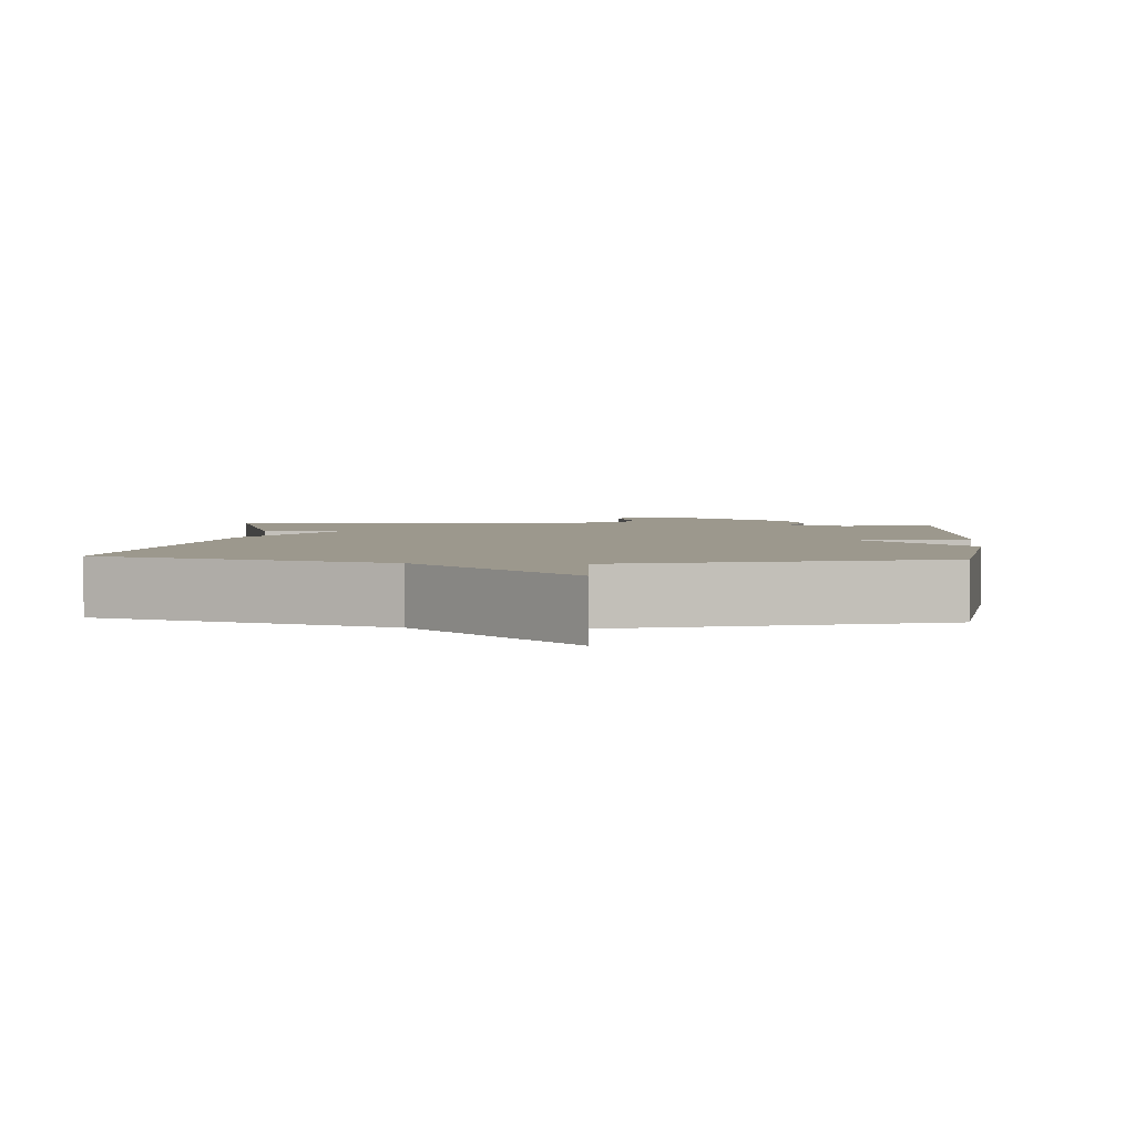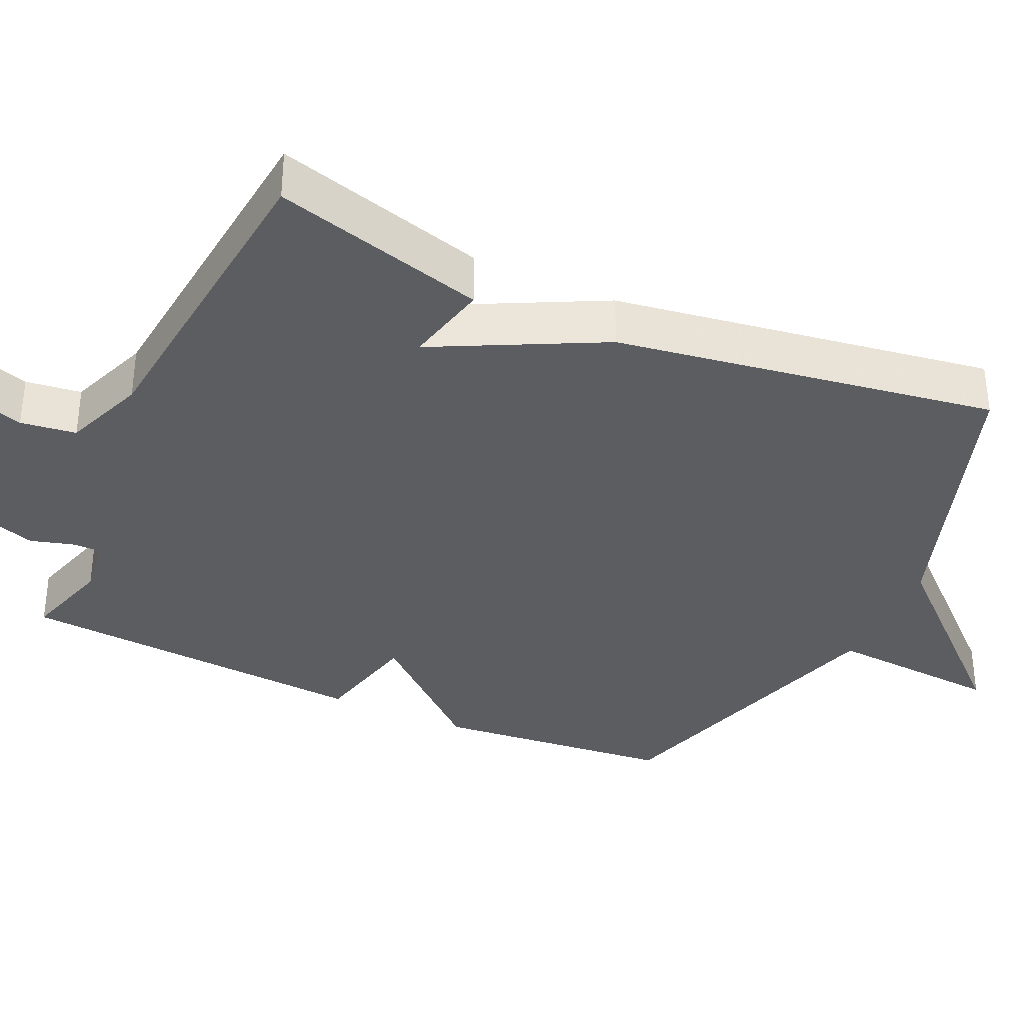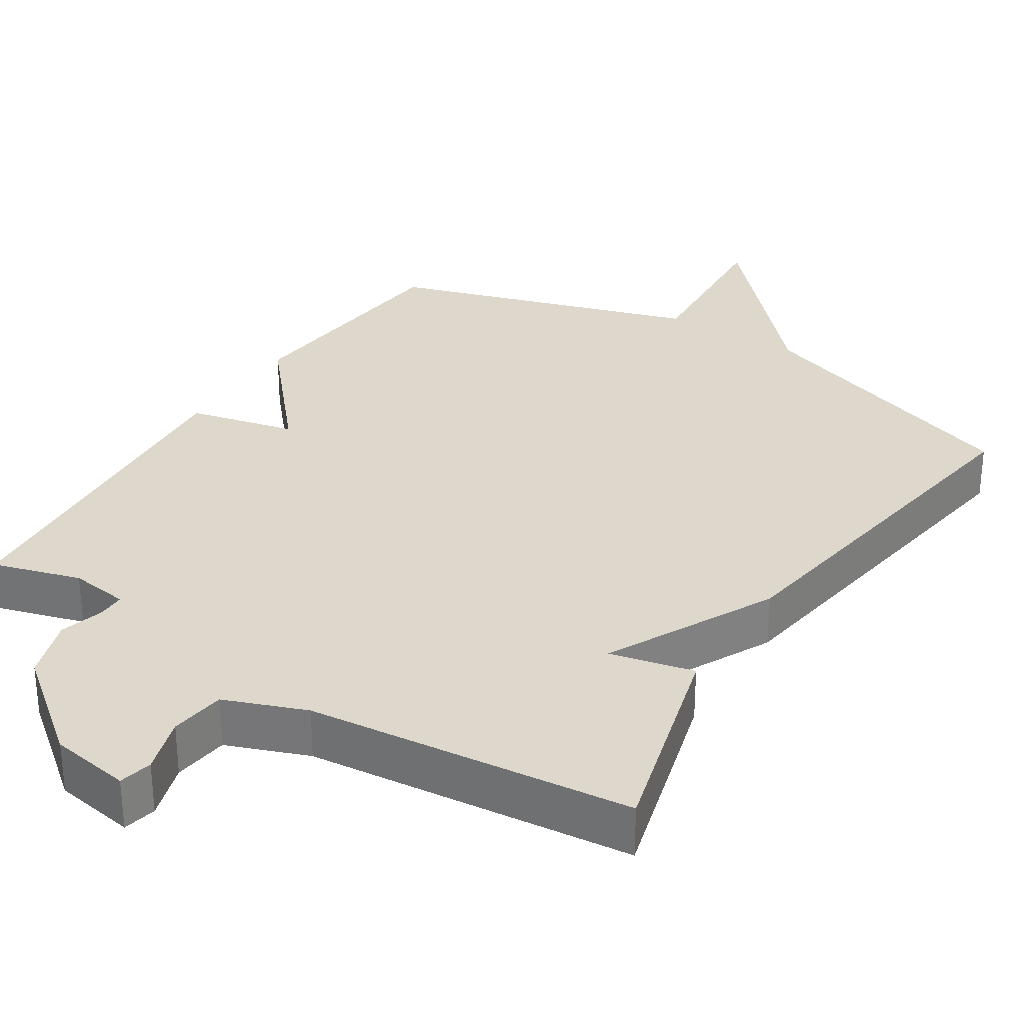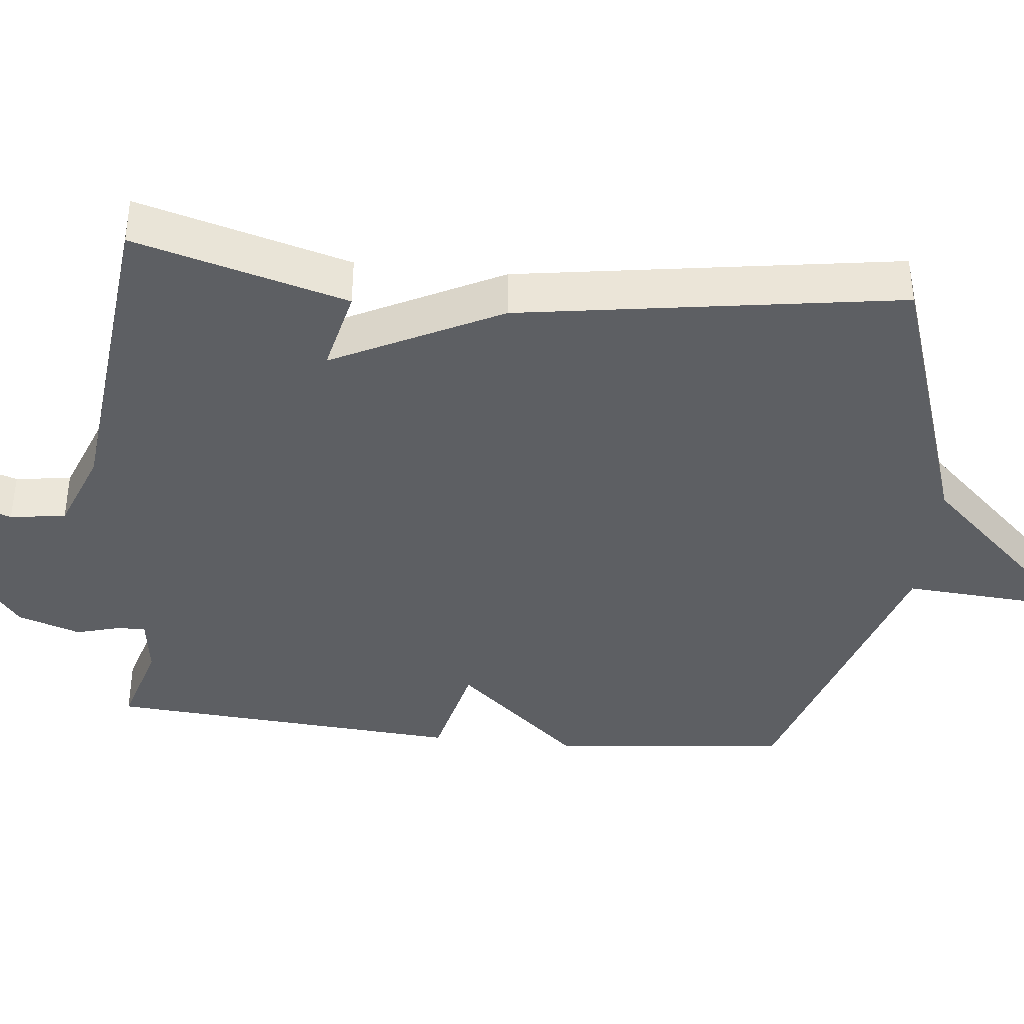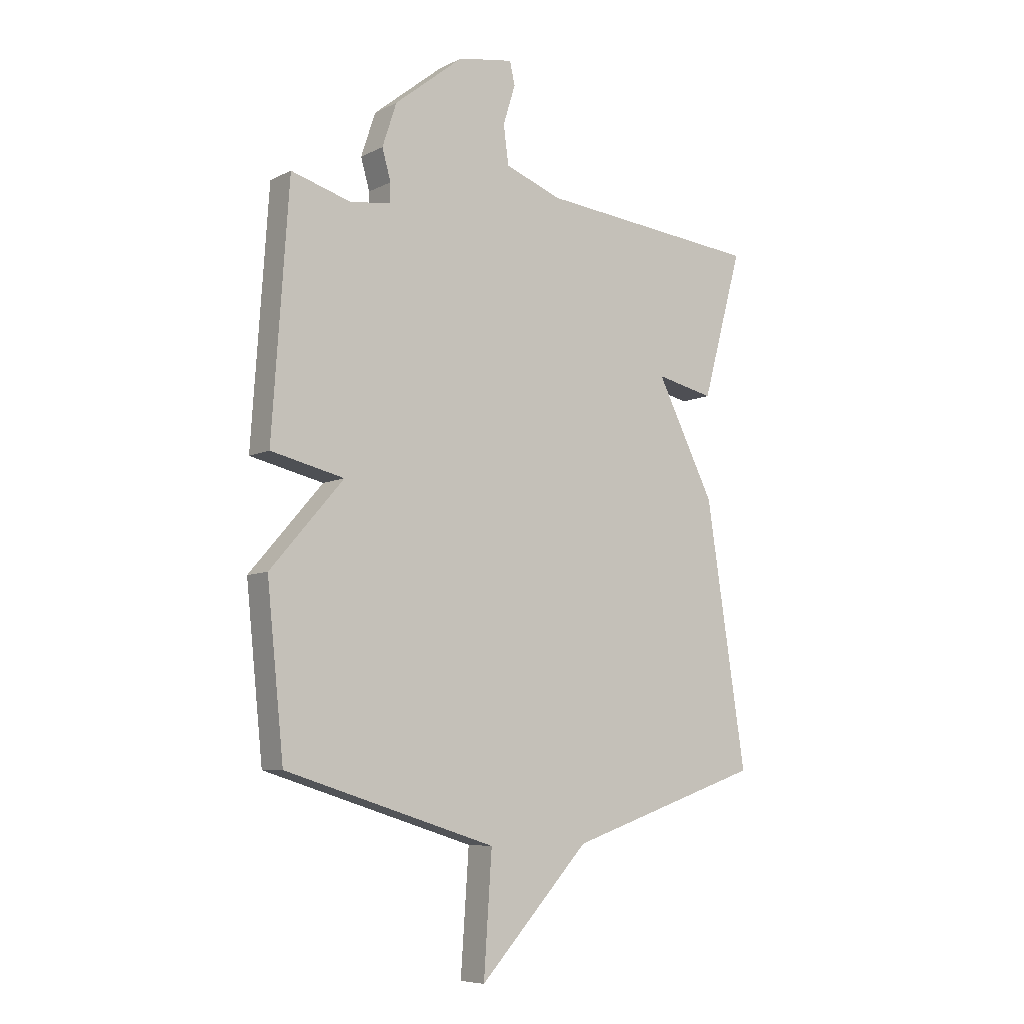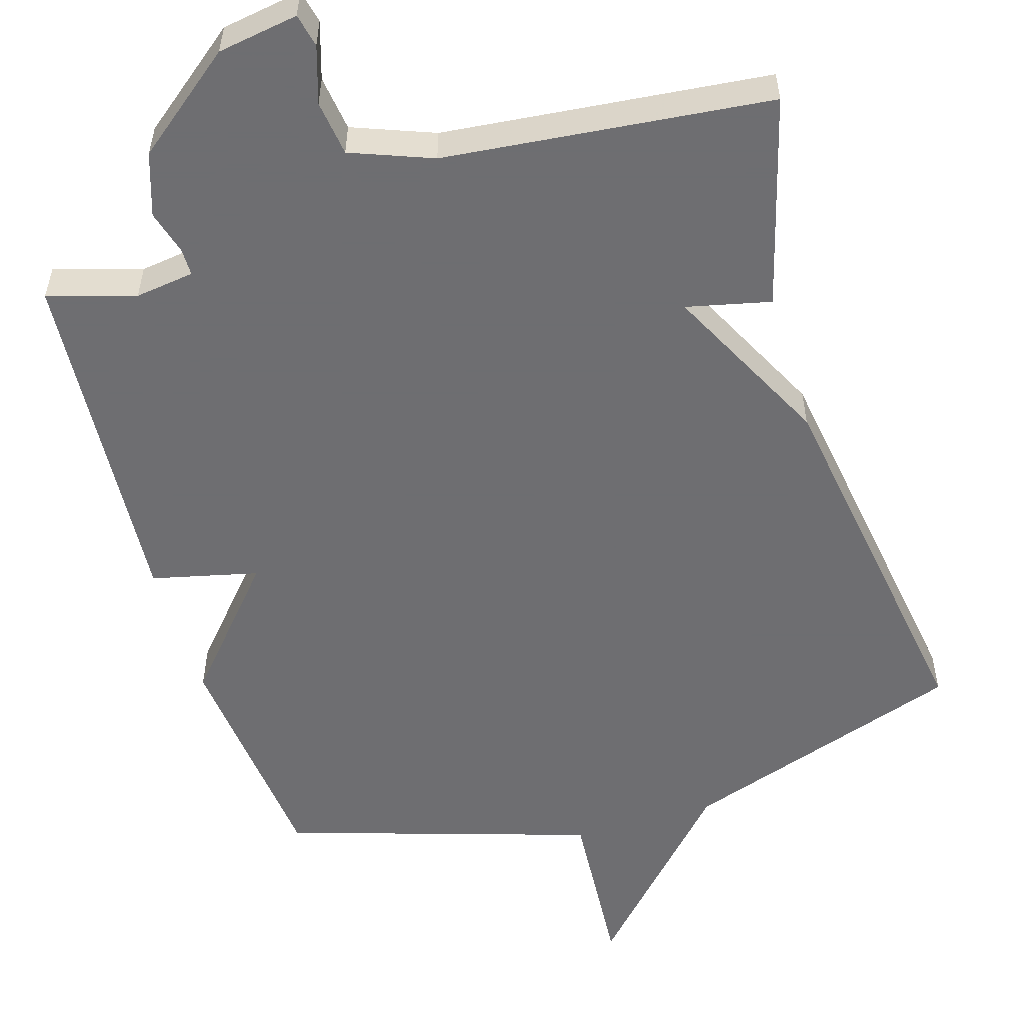
<metadata>
{"format":"obj","ext":"obj","renderer":"f3d","projection":"perspective","resolution":1024,"background":"white","views":[{"elev":3.0,"azim":-175.6,"up":"+Y"},{"elev":-35.9,"azim":65.5,"up":"+Y"},{"elev":31.1,"azim":32.5,"up":"+Y"},{"elev":-39.8,"azim":83.9,"up":"+Y"},{"elev":-7.1,"azim":-35.8,"up":"+Z"},{"elev":-54.4,"azim":16.8,"up":"+Y"}]}
</metadata>
<code>
v 0.5 0.07 -0.5
v 0.115 0.07 -0.63
v -0.101 0.07 -0.863
v -0.085 0.07 -0.63
v -0.5 0.07 -0.5
v -0.533 0.07 -0.179
v -0.389 0.07 -0.013
v -0.533 0.07 0.021
v -0.5 0.07 0.5
v -0.382 0.07 0.465
v -0.302 0.07 0.476
v -0.302 0.07 0.513
v -0.319 0.07 0.573
v -0.291 0.07 0.658
v -0.155 0.07 0.766
v -0.046 0.07 0.784
v -0.036 0.07 0.739
v -0.06 0.07 0.662
v -0.05 0.07 0.587
v 0.06 0.07 0.545
v 0.5 0.07 0.5
v 0.421 0.07 0.213
v 0.307 0.07 0.239
v 0.421 0.07 0.013
v 0.5 0 -0.5
v 0.115 0 -0.63
v -0.101 0 -0.863
v -0.085 0 -0.63
v -0.5 0 -0.5
v -0.533 0 -0.179
v -0.389 0 -0.013
v -0.533 0 0.021
v -0.5 0 0.5
v -0.382 0 0.465
v -0.302 0 0.476
v -0.302 0 0.513
v -0.319 0 0.573
v -0.291 0 0.658
v -0.155 0 0.766
v -0.046 0 0.784
v -0.036 0 0.739
v -0.06 0 0.662
v -0.05 0 0.587
v 0.06 0 0.545
v 0.5 0 0.5
v 0.421 0 0.213
v 0.307 0 0.239
v 0.421 0 0.013
f 23 24 1 2
f 20 21 22 23
f 19 20 23 2
f 16 17 18
f 15 16 18
f 14 15 18
f 13 14 18
f 12 13 18
f 11 12 18 19
f 7 8 9 10
f 7 10 11
f 4 5 6 7
f 11 19 2
f 7 11 2
f 4 7 2
f 2 3 4
f 26 25 48 47
f 47 46 45 44
f 26 47 44 43
f 42 41 40
f 42 40 39
f 42 39 38
f 42 38 37
f 42 37 36
f 43 42 36 35
f 34 33 32 31
f 35 34 31
f 31 30 29 28
f 26 43 35
f 26 35 31
f 26 31 28
f 28 27 26
f 1 25 26 2
f 2 26 27 3
f 3 27 28 4
f 4 28 29 5
f 5 29 30 6
f 6 30 31 7
f 7 31 32 8
f 8 32 33 9
f 9 33 34 10
f 10 34 35 11
f 11 35 36 12
f 12 36 37 13
f 13 37 38 14
f 14 38 39 15
f 15 39 40 16
f 16 40 41 17
f 17 41 42 18
f 18 42 43 19
f 19 43 44 20
f 20 44 45 21
f 21 45 46 22
f 22 46 47 23
f 23 47 48 24
f 24 48 25 1

</code>
